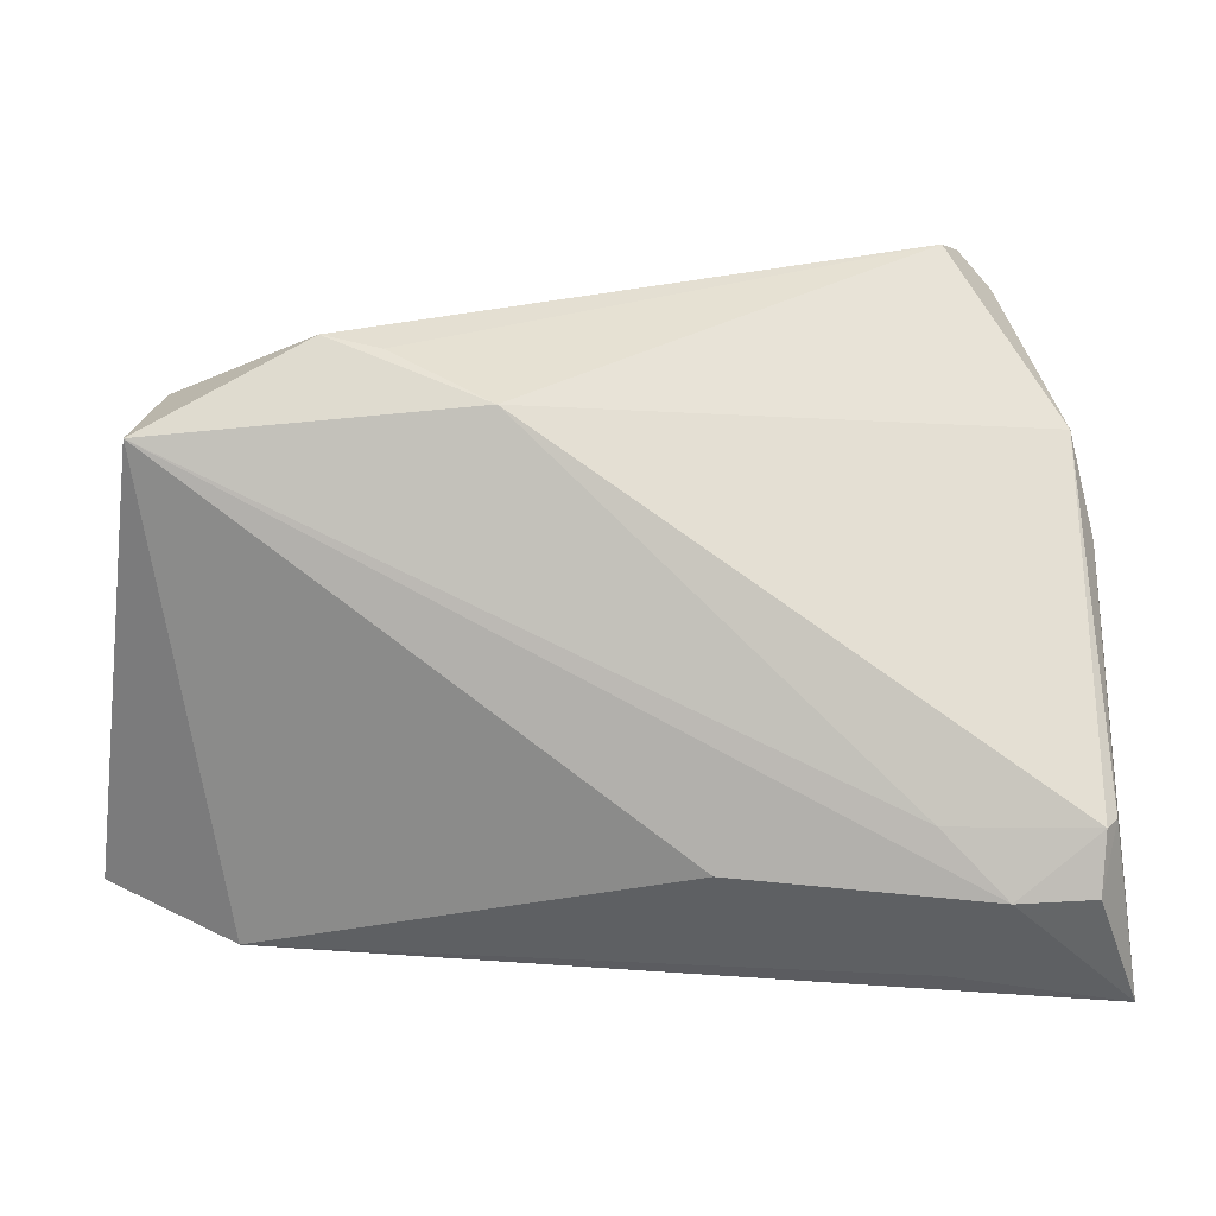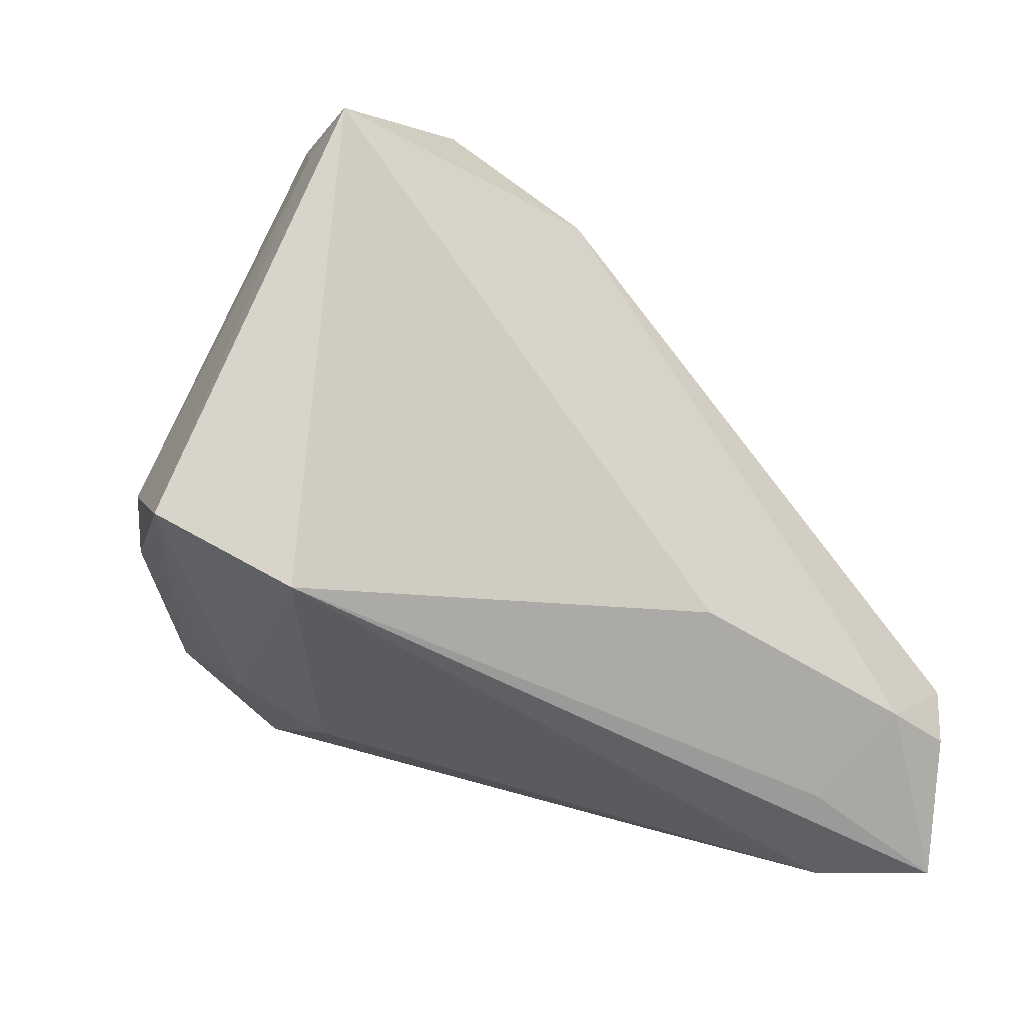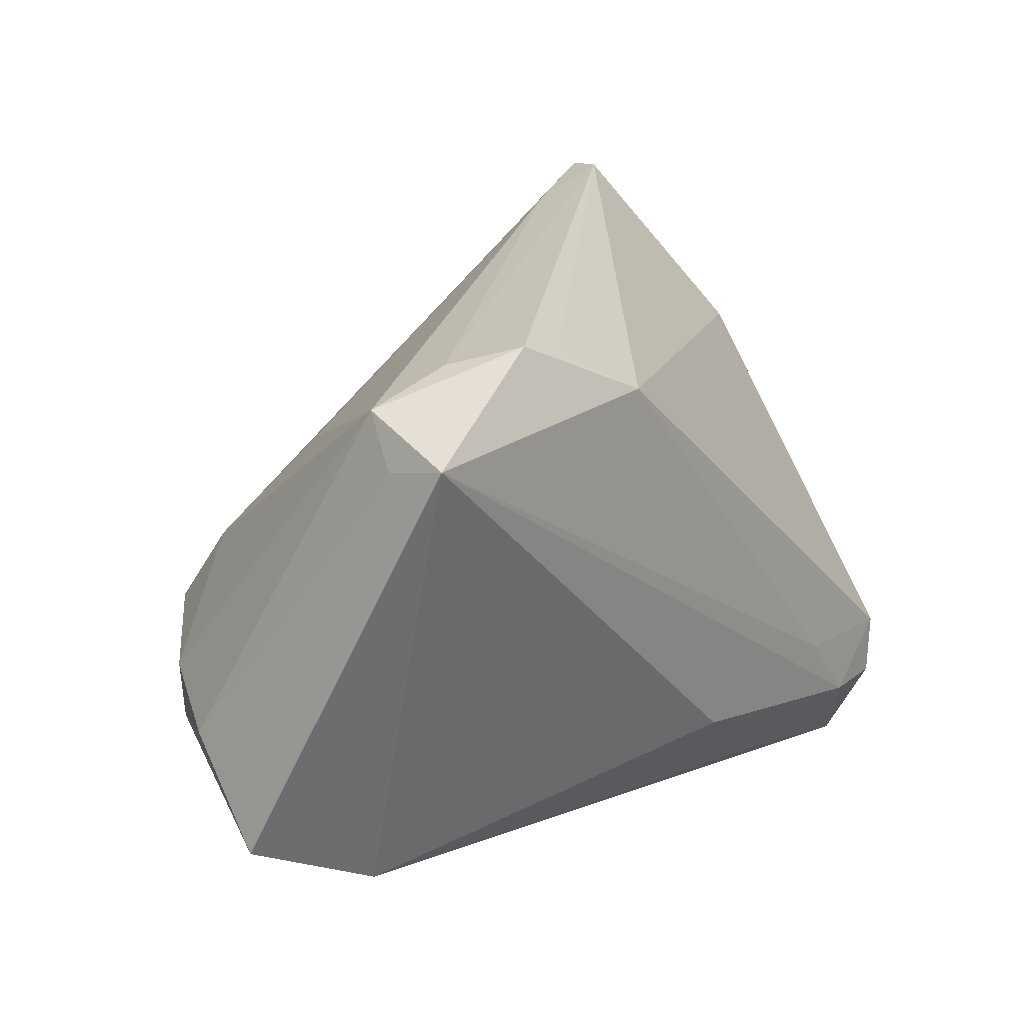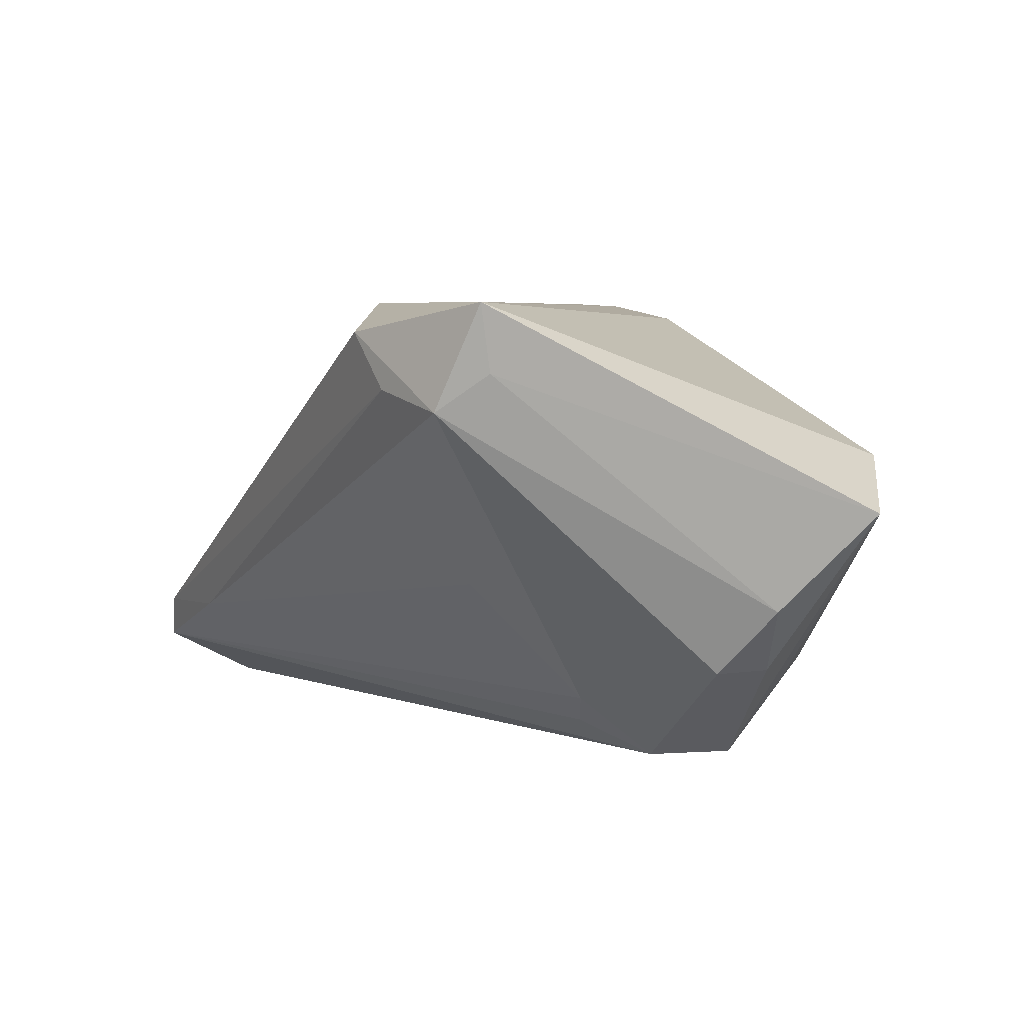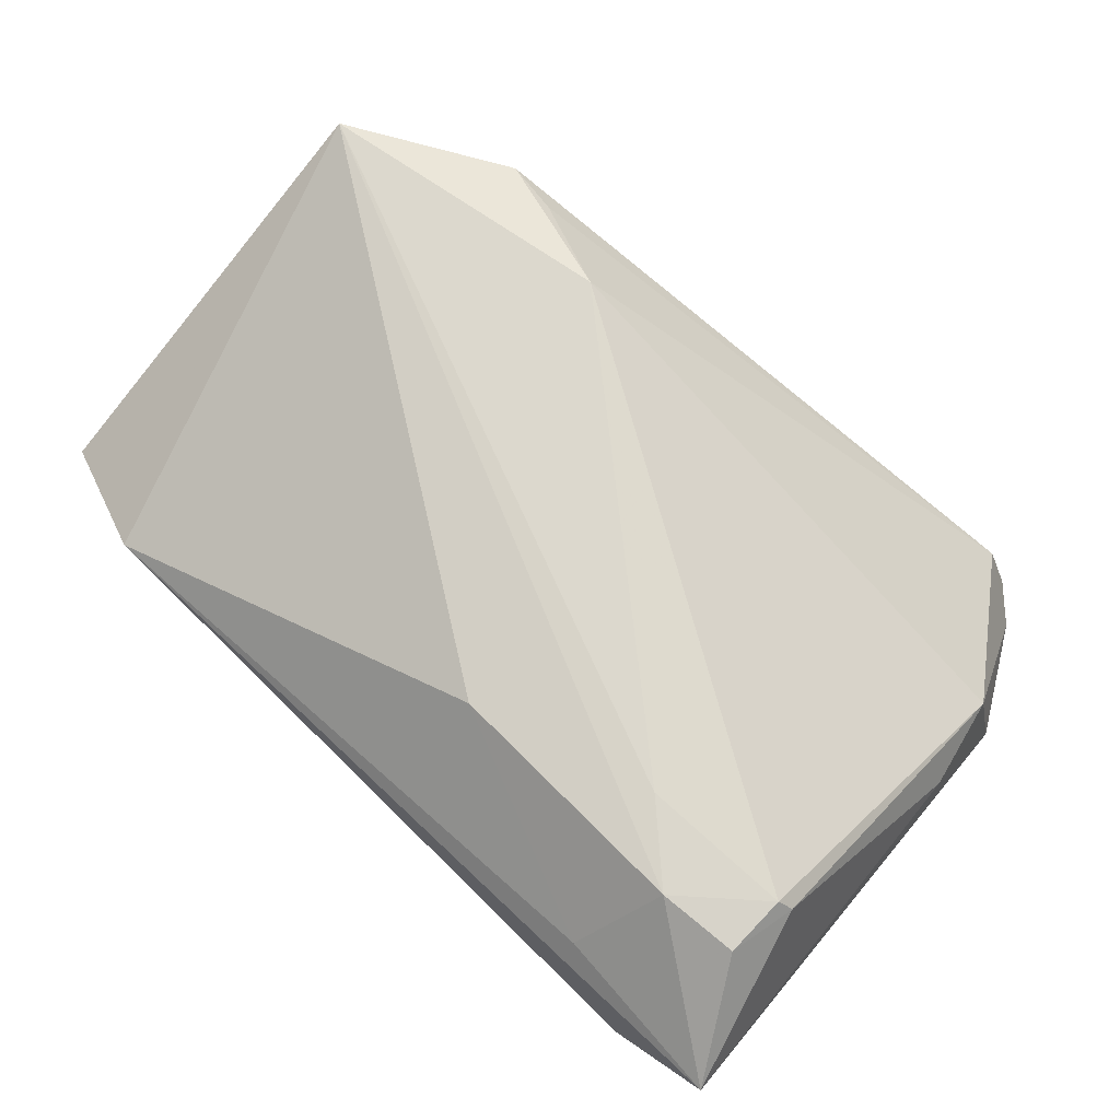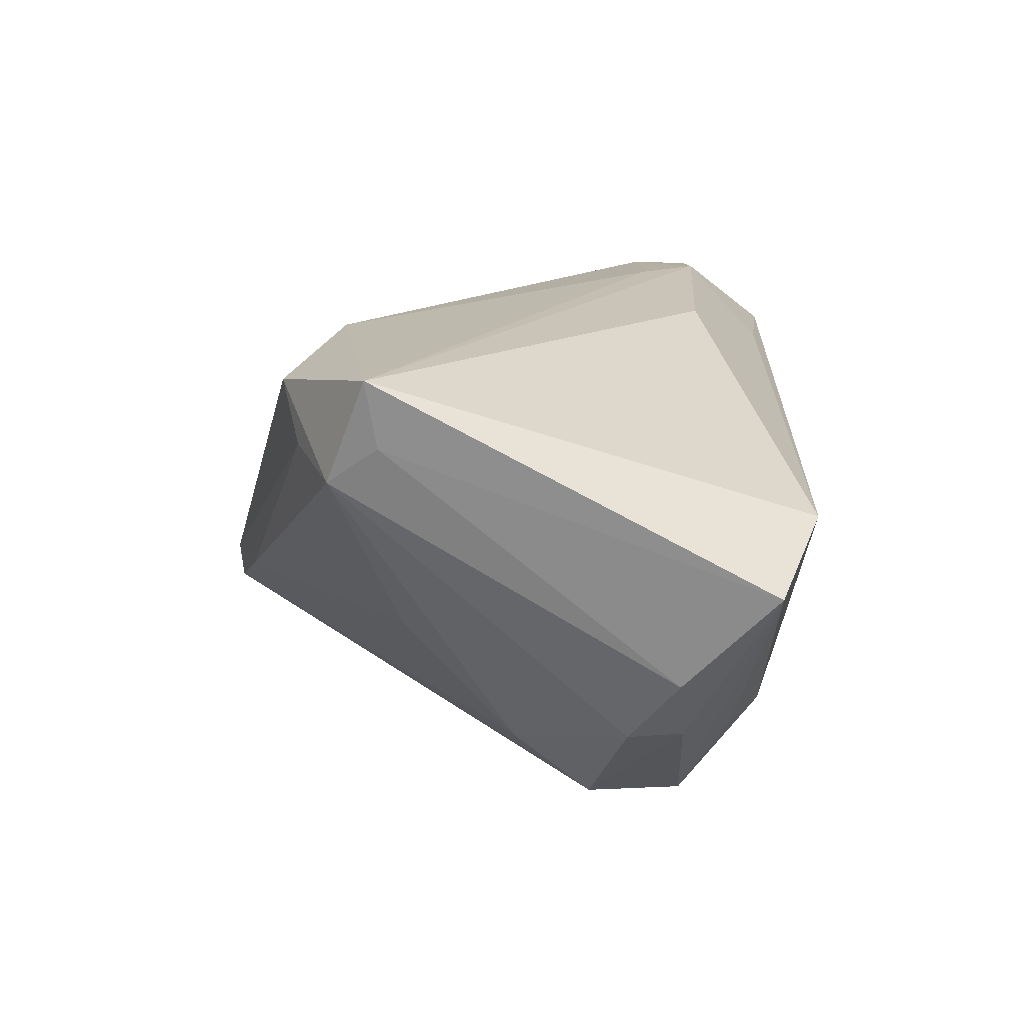
<metadata>
{"format":"obj","ext":"obj","renderer":"f3d","projection":"perspective","resolution":1024,"background":"white","views":[{"elev":3.1,"azim":-5.1,"up":"+Y"},{"elev":-36.5,"azim":-40.4,"up":"+Y"},{"elev":13.9,"azim":-52.9,"up":"+Y"},{"elev":5.5,"azim":-106.4,"up":"+Z"},{"elev":72.6,"azim":39.9,"up":"+Z"},{"elev":15.0,"azim":-92.1,"up":"+Z"}]}
</metadata>
<code>
v 0.04366 -0.02443 0.02542
v -0.03388 0.01759 -0.006594
v 0.04753 0.02248 -0.002298
v 0.04412 -0.01727 0.02556
v -0.05623 -0.02454 0.0027
v 0.03442 -0.02461 0.02629
v 0.02295 0.04035 -0.01567
v 0.04936 0.01038 0.0008163
v 0.04296 0.01814 -0.02372
v -0.03201 -0.01628 -0.02904
v -0.03527 0.004192 -0.0207
v 0.04999 0.02351 -0.01525
v 0.04999 -0.03674 0.01601
v 0.02683 -0.01678 0.02657
v 0.02903 -0.02648 -0.01168
v -0.03561 -0.0219 -0.01923
v -0.02004 -0.02902 -0.016
v 0.04571 -0.0166 0.02369
v 0.004952 -0.02172 0.02453
v -0.02706 0.02983 0.02313
v -0.009425 -0.02624 -0.02005
v -0.04689 -0.0149 -0.01632
v 0.04174 0.02395 -0.02716
v -0.01623 0.02441 0.02657
v 0.04331 0.03903 -0.02218
v -0.05162 0.02113 0.02657
v -0.03478 -0.004945 -0.02819
v -0.019 -0.02264 -0.02786
v 0.04382 0.03159 -0.02877
v -0.05229 -0.01389 -0.008709
v 0.02959 -0.0335 0.01675
v -0.04761 -0.008404 -0.01636
v -0.03324 0.03117 0.02318
v -0.05067 0.01981 0.01876
v -0.04829 0.02557 0.01442
v -0.03875 0.02925 0.01668
v -0.03143 -0.02587 -0.0176
v -0.04202 -0.03065 0.008335
v -0.03038 0.002705 -0.02432
v 0.0363 0.04369 -0.01659
v 0.03874 -0.03702 0.007422
v 0.03933 0.04348 -0.02209
f 5 38 26
f 8 13 12
f 13 38 41
f 41 15 13
f 13 8 18
f 3 8 12
f 3 24 4
f 4 18 3
f 3 18 8
f 26 38 19
f 19 6 26
f 31 38 13
f 13 6 31
f 31 19 38
f 6 19 31
f 1 6 13
f 4 6 1
f 13 18 1
f 1 18 4
f 11 27 32
f 14 6 4
f 4 24 14
f 26 6 14
f 14 24 26
f 25 3 12
f 17 41 38
f 26 24 33
f 39 11 42
f 42 27 39
f 39 27 11
f 10 5 22
f 22 27 10
f 22 32 27
f 28 23 15
f 15 23 9
f 13 15 9
f 12 13 9
f 42 25 29
f 29 27 42
f 29 25 12
f 10 27 29
f 12 9 29
f 29 9 23
f 29 28 10
f 23 28 29
f 11 32 35
f 35 2 11
f 26 33 35
f 35 33 36
f 20 33 24
f 36 33 40
f 33 20 40
f 40 20 24
f 24 3 40
f 40 25 42
f 3 25 40
f 30 22 5
f 32 22 30
f 30 35 32
f 37 28 17
f 38 5 37
f 37 17 38
f 10 28 37
f 41 17 21
f 17 28 21
f 15 41 21
f 21 28 15
f 2 35 7
f 42 11 7
f 11 2 7
f 7 35 36
f 7 40 42
f 36 40 7
f 26 35 34
f 35 30 34
f 34 5 26
f 34 30 5
f 16 5 10
f 10 37 16
f 16 37 5

</code>
